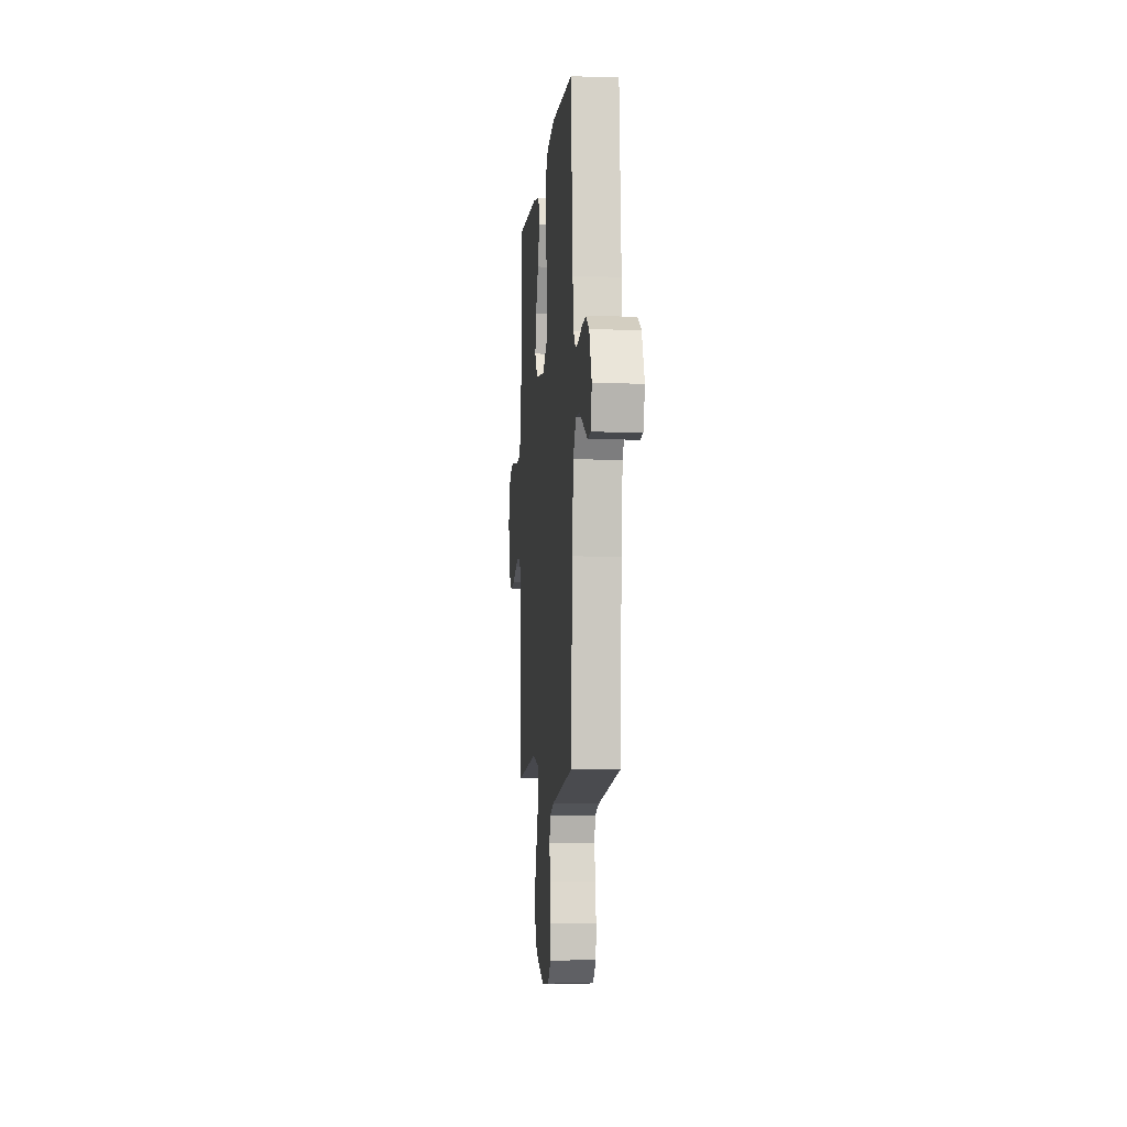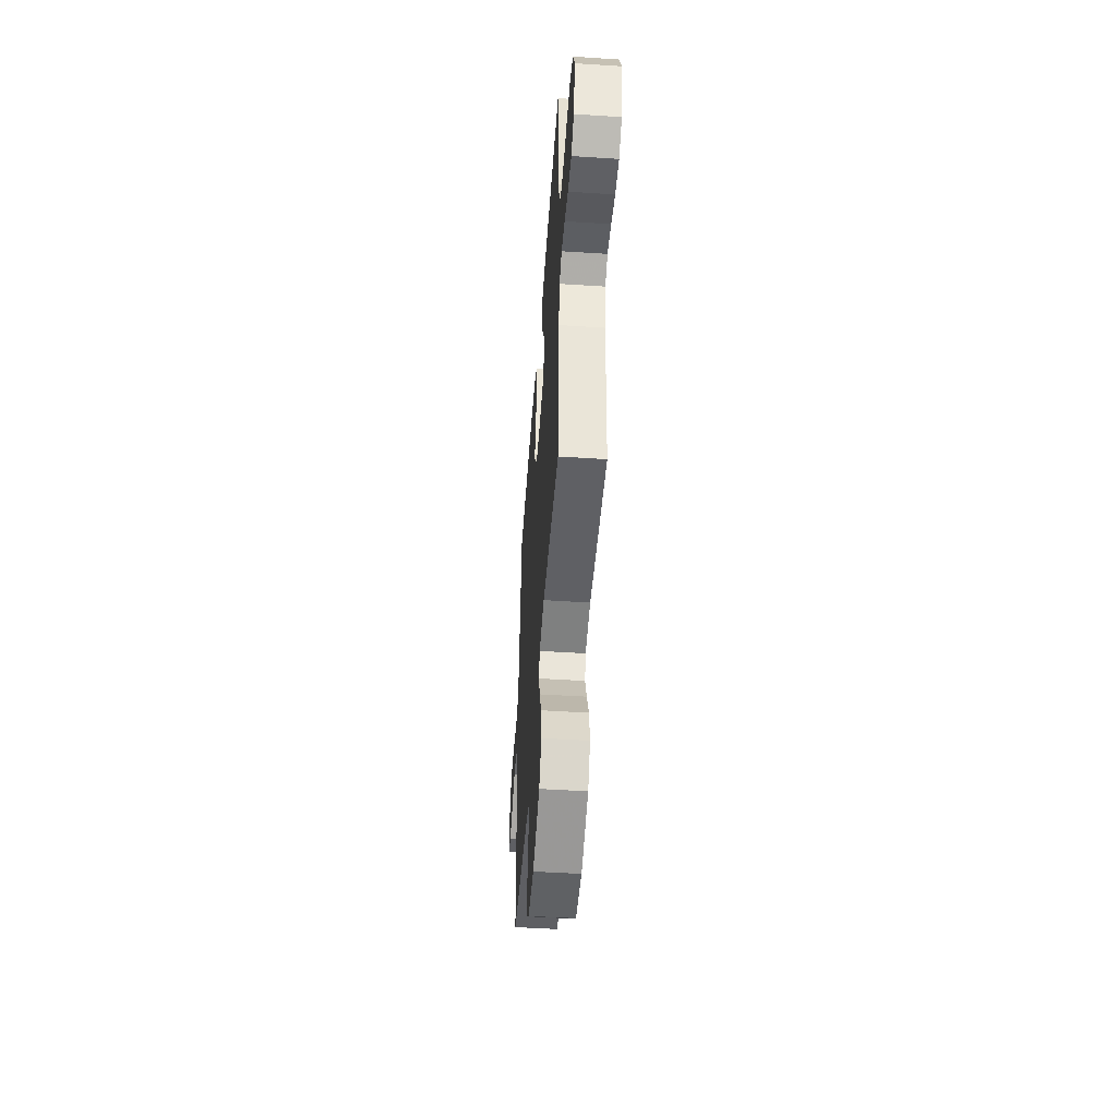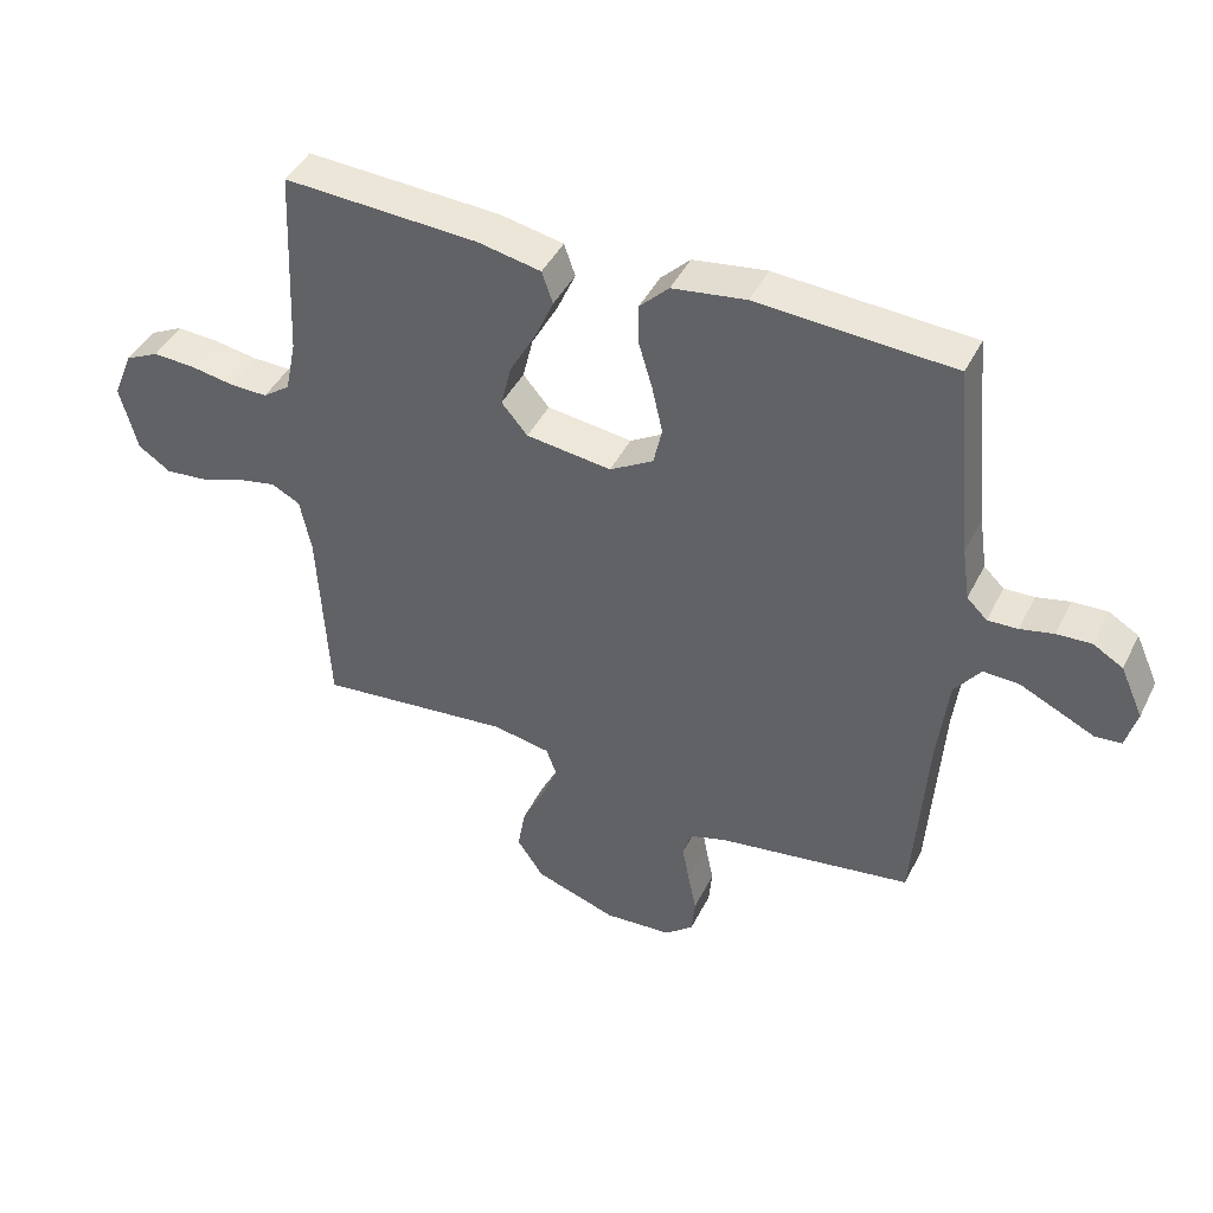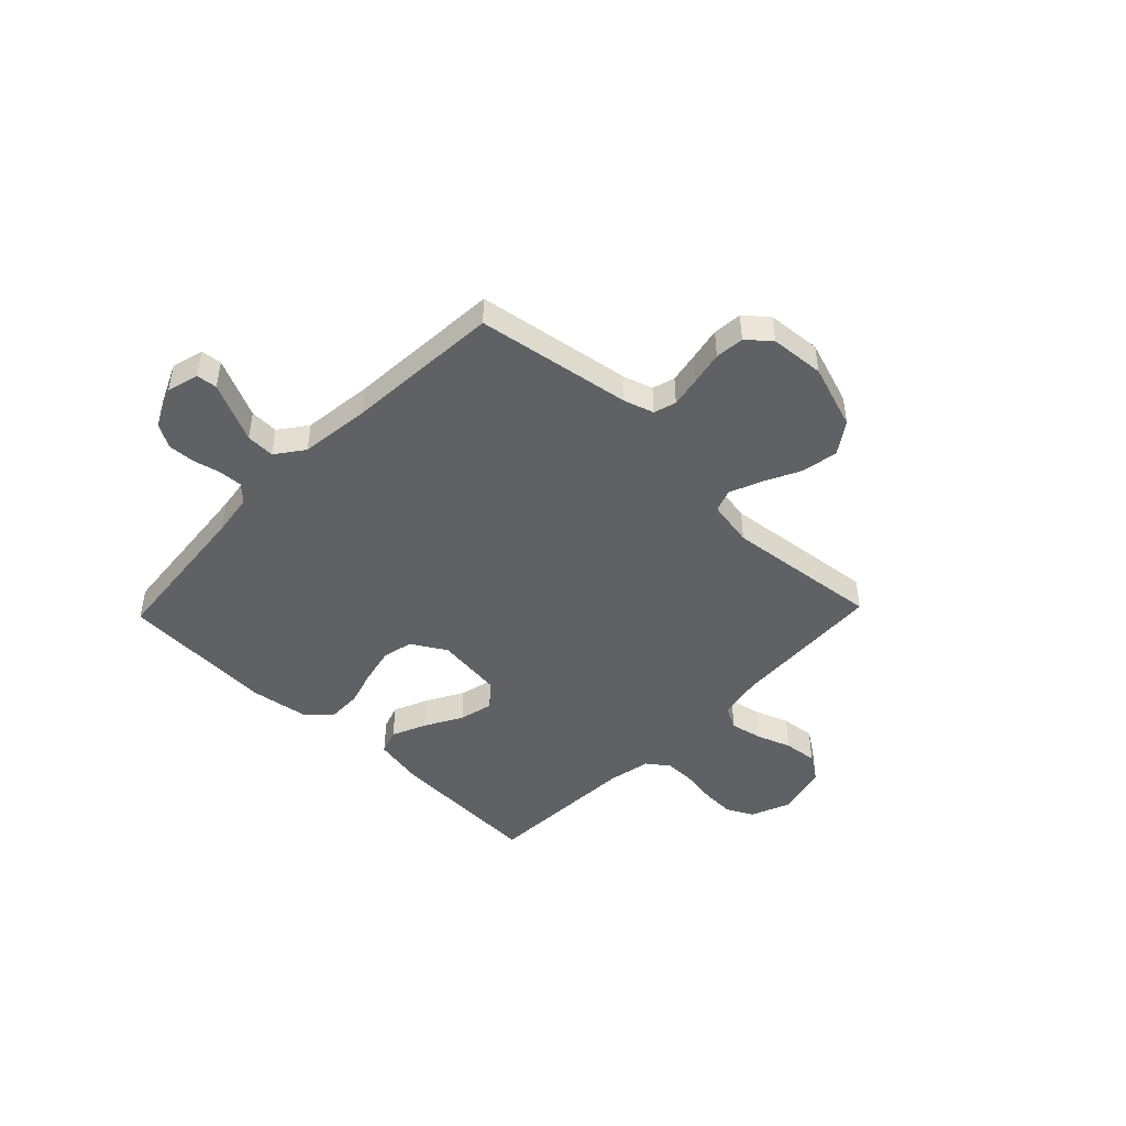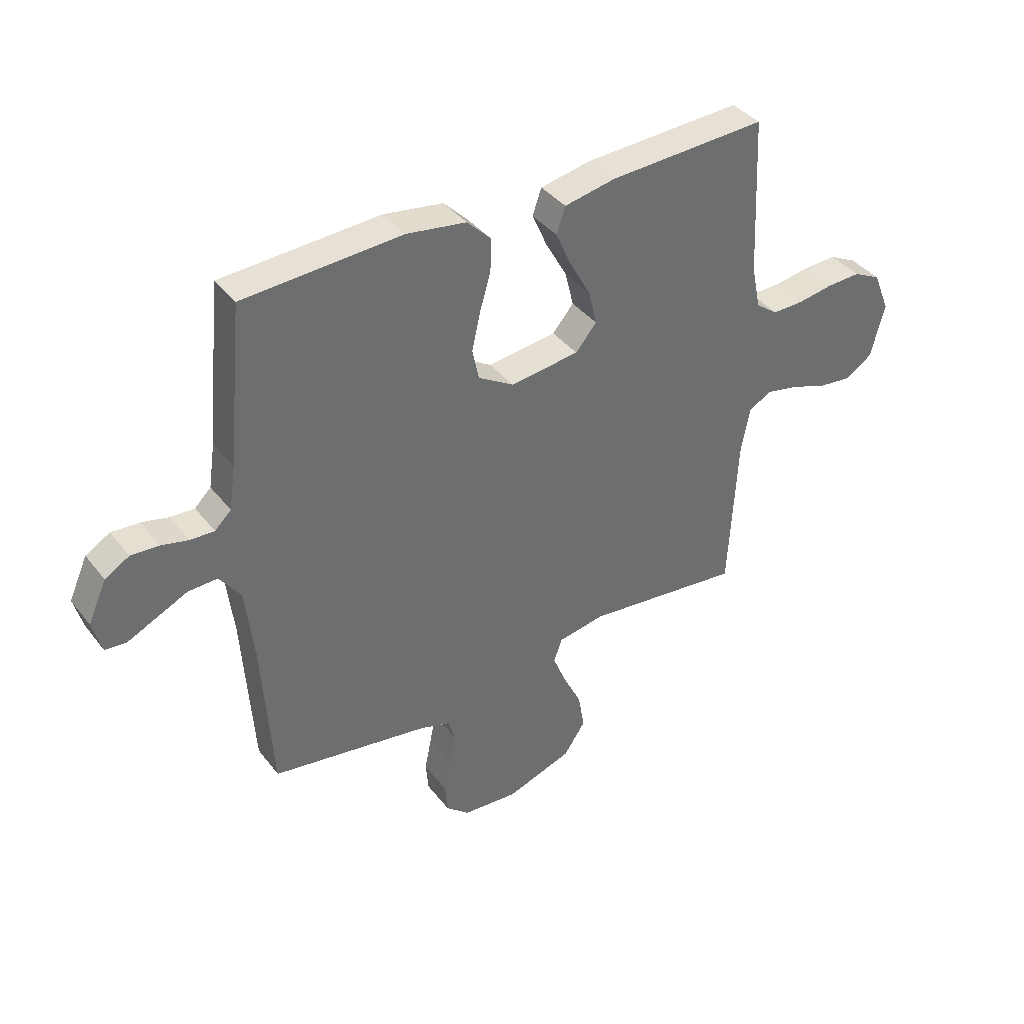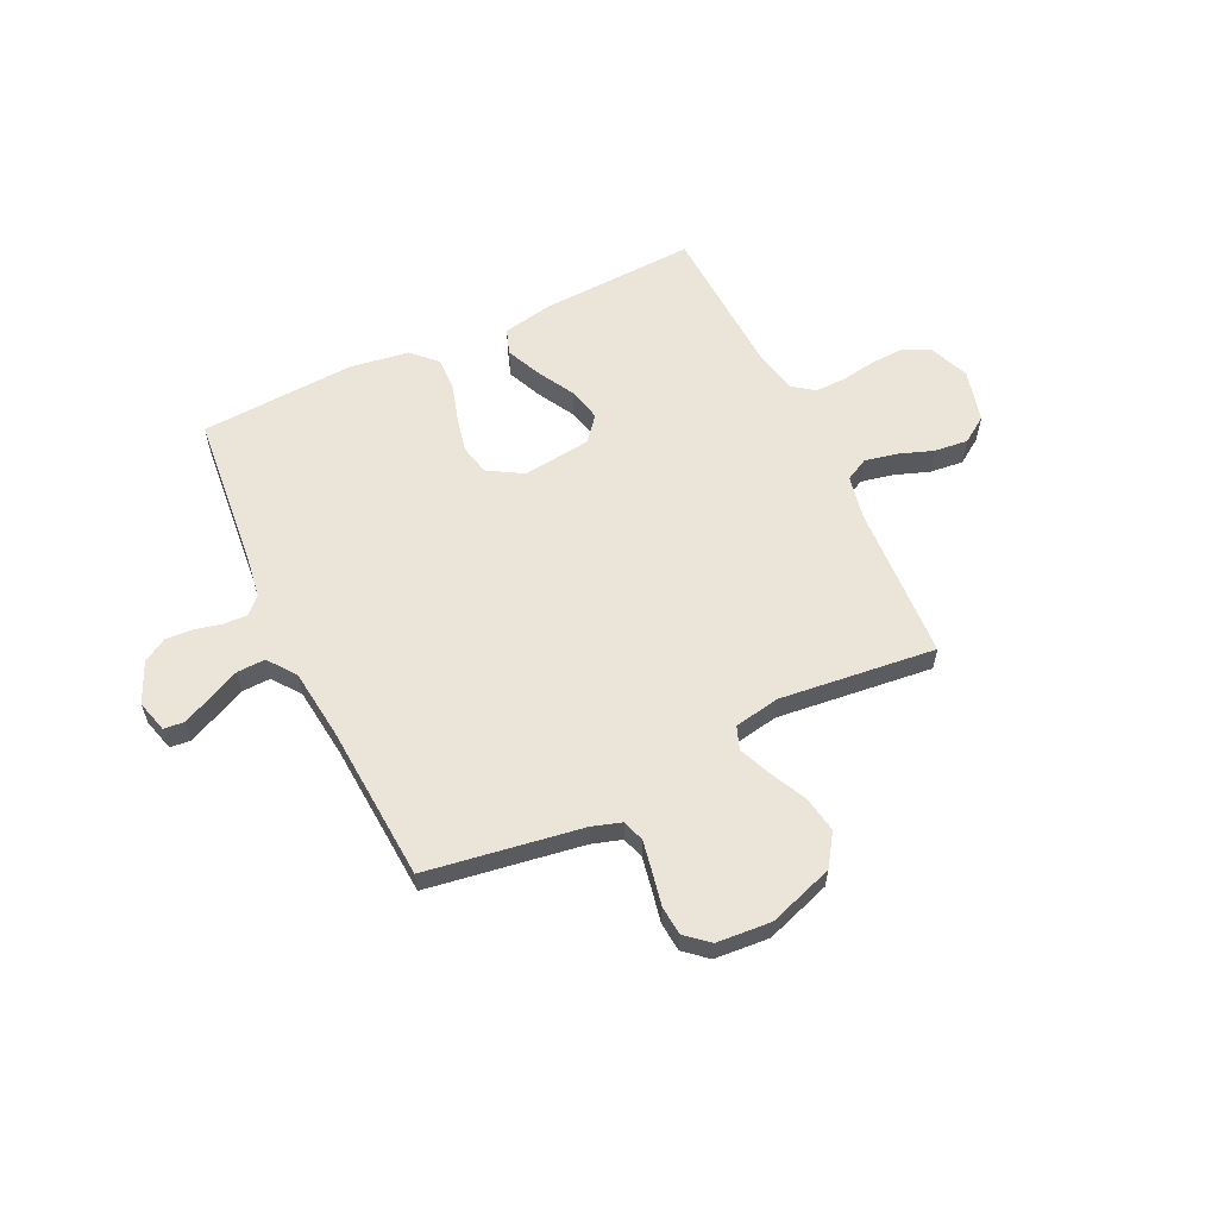
<metadata>
{"format":"obj","ext":"obj","renderer":"f3d","projection":"perspective","resolution":1024,"background":"white","views":[{"elev":-5.5,"azim":85.0,"up":"+Z"},{"elev":-49.7,"azim":-94.1,"up":"+Z"},{"elev":43.7,"azim":25.2,"up":"+Z"},{"elev":-46.4,"azim":136.1,"up":"+Y"},{"elev":38.6,"azim":146.5,"up":"+Z"},{"elev":59.4,"azim":154.5,"up":"+Y"}]}
</metadata>
<code>
v -0.5 0.07 -0.5
v -0.516 0.07 -0.2
v -0.533 0.07 -0.115
v -0.577 0.07 -0.092
v -0.639 0.07 -0.105
v -0.706 0.07 -0.129
v -0.771 0.07 -0.136
v -0.821 0.07 -0.102
v -0.847 0.07 0
v -0.816 0.07 0.076
v -0.764 0.07 0.102
v -0.699 0.07 0.099
v -0.633 0.07 0.088
v -0.573 0.07 0.087
v -0.531 0.07 0.118
v -0.514 0.07 0.2
v -0.5 0.07 0.5
v -0.2 0.07 0.486
v -0.103 0.07 0.467
v -0.086 0.07 0.418
v -0.115 0.07 0.352
v -0.155 0.07 0.28
v -0.171 0.07 0.214
v -0.131 0.07 0.167
v 0 0.07 0.151
v 0.067 0.07 0.191
v 0.08 0.07 0.25
v 0.064 0.07 0.321
v 0.043 0.07 0.392
v 0.042 0.07 0.455
v 0.087 0.07 0.5
v 0.2 0.07 0.517
v 0.5 0.07 0.5
v 0.529 0.07 0.2
v 0.541 0.07 0.118
v 0.572 0.07 0.088
v 0.618 0.07 0.09
v 0.669 0.07 0.102
v 0.722 0.07 0.105
v 0.768 0.07 0.078
v 0.803 0.07 0
v 0.786 0.07 -0.062
v 0.746 0.07 -0.066
v 0.691 0.07 -0.04
v 0.631 0.07 -0.012
v 0.576 0.07 -0.01
v 0.536 0.07 -0.064
v 0.52 0.07 -0.2
v 0.5 0.07 -0.5
v 0.2 0.07 -0.547
v 0.143 0.07 -0.565
v 0.13 0.07 -0.608
v 0.141 0.07 -0.667
v 0.154 0.07 -0.731
v 0.149 0.07 -0.787
v 0.105 0.07 -0.825
v 0 0.07 -0.833
v -0.126 0.07 -0.79
v -0.167 0.07 -0.729
v -0.155 0.07 -0.659
v -0.12 0.07 -0.588
v -0.095 0.07 -0.527
v -0.111 0.07 -0.483
v -0.2 0.07 -0.467
v -0.5 0 -0.5
v -0.516 0 -0.2
v -0.533 0 -0.115
v -0.577 0 -0.092
v -0.639 0 -0.105
v -0.706 0 -0.129
v -0.771 0 -0.136
v -0.821 0 -0.102
v -0.847 0 0
v -0.816 0 0.076
v -0.764 0 0.102
v -0.699 0 0.099
v -0.633 0 0.088
v -0.573 0 0.087
v -0.531 0 0.118
v -0.514 0 0.2
v -0.5 0 0.5
v -0.2 0 0.486
v -0.103 0 0.467
v -0.086 0 0.418
v -0.115 0 0.352
v -0.155 0 0.28
v -0.171 0 0.214
v -0.131 0 0.167
v 0 0 0.151
v 0.067 0 0.191
v 0.08 0 0.25
v 0.064 0 0.321
v 0.043 0 0.392
v 0.042 0 0.455
v 0.087 0 0.5
v 0.2 0 0.517
v 0.5 0 0.5
v 0.529 0 0.2
v 0.541 0 0.118
v 0.572 0 0.088
v 0.618 0 0.09
v 0.669 0 0.102
v 0.722 0 0.105
v 0.768 0 0.078
v 0.803 0 0
v 0.786 0 -0.062
v 0.746 0 -0.066
v 0.691 0 -0.04
v 0.631 0 -0.012
v 0.576 0 -0.01
v 0.536 0 -0.064
v 0.52 0 -0.2
v 0.5 0 -0.5
v 0.2 0 -0.547
v 0.143 0 -0.565
v 0.13 0 -0.608
v 0.141 0 -0.667
v 0.154 0 -0.731
v 0.149 0 -0.787
v 0.105 0 -0.825
v 0 0 -0.833
v -0.126 0 -0.79
v -0.167 0 -0.729
v -0.155 0 -0.659
v -0.12 0 -0.588
v -0.095 0 -0.527
v -0.111 0 -0.483
v -0.2 0 -0.467
f 59 60 61
f 58 59 61
f 57 58 61
f 56 57 61
f 55 56 61
f 54 55 61
f 53 54 61
f 52 53 61 62
f 51 52 62 63
f 48 49 50
f 50 51 63
f 48 50 63
f 47 48 63
f 42 43 44
f 41 42 44
f 40 41 44
f 39 40 44
f 38 39 44
f 37 38 44
f 36 37 44 45
f 35 36 45 46
f 32 33 34
f 31 32 34
f 30 31 34
f 29 30 34
f 28 29 34
f 27 28 34 35
f 35 46 47
f 27 35 47
f 26 27 47
f 20 21 22
f 19 20 22
f 18 19 22
f 17 18 22
f 16 17 22
f 15 16 22 23
f 14 15 23 24
f 11 12 13
f 10 11 13
f 9 10 13
f 8 9 13
f 7 8 13
f 6 7 13
f 5 6 13
f 4 5 13 14
f 14 24 25
f 4 14 25
f 3 4 25
f 64 1 2
f 63 64 2
f 47 63 2
f 26 47 2
f 25 26 2
f 2 3 25
f 125 124 123
f 125 123 122
f 125 122 121
f 125 121 120
f 125 120 119
f 125 119 118
f 125 118 117
f 126 125 117 116
f 127 126 116 115
f 114 113 112
f 127 115 114
f 127 114 112
f 127 112 111
f 108 107 106
f 108 106 105
f 108 105 104
f 108 104 103
f 108 103 102
f 108 102 101
f 109 108 101 100
f 110 109 100 99
f 98 97 96
f 98 96 95
f 98 95 94
f 98 94 93
f 98 93 92
f 99 98 92 91
f 111 110 99
f 111 99 91
f 111 91 90
f 86 85 84
f 86 84 83
f 86 83 82
f 86 82 81
f 86 81 80
f 87 86 80 79
f 88 87 79 78
f 77 76 75
f 77 75 74
f 77 74 73
f 77 73 72
f 77 72 71
f 77 71 70
f 77 70 69
f 78 77 69 68
f 89 88 78
f 89 78 68
f 89 68 67
f 66 65 128
f 66 128 127
f 66 127 111
f 66 111 90
f 66 90 89
f 89 67 66
f 1 65 66 2
f 2 66 67 3
f 3 67 68 4
f 4 68 69 5
f 5 69 70 6
f 6 70 71 7
f 7 71 72 8
f 8 72 73 9
f 9 73 74 10
f 10 74 75 11
f 11 75 76 12
f 12 76 77 13
f 13 77 78 14
f 14 78 79 15
f 15 79 80 16
f 16 80 81 17
f 17 81 82 18
f 18 82 83 19
f 19 83 84 20
f 20 84 85 21
f 21 85 86 22
f 22 86 87 23
f 23 87 88 24
f 24 88 89 25
f 25 89 90 26
f 26 90 91 27
f 27 91 92 28
f 28 92 93 29
f 29 93 94 30
f 30 94 95 31
f 31 95 96 32
f 32 96 97 33
f 33 97 98 34
f 34 98 99 35
f 35 99 100 36
f 36 100 101 37
f 37 101 102 38
f 38 102 103 39
f 39 103 104 40
f 40 104 105 41
f 41 105 106 42
f 42 106 107 43
f 43 107 108 44
f 44 108 109 45
f 45 109 110 46
f 46 110 111 47
f 47 111 112 48
f 48 112 113 49
f 49 113 114 50
f 50 114 115 51
f 51 115 116 52
f 52 116 117 53
f 53 117 118 54
f 54 118 119 55
f 55 119 120 56
f 56 120 121 57
f 57 121 122 58
f 58 122 123 59
f 59 123 124 60
f 60 124 125 61
f 61 125 126 62
f 62 126 127 63
f 63 127 128 64
f 64 128 65 1

</code>
